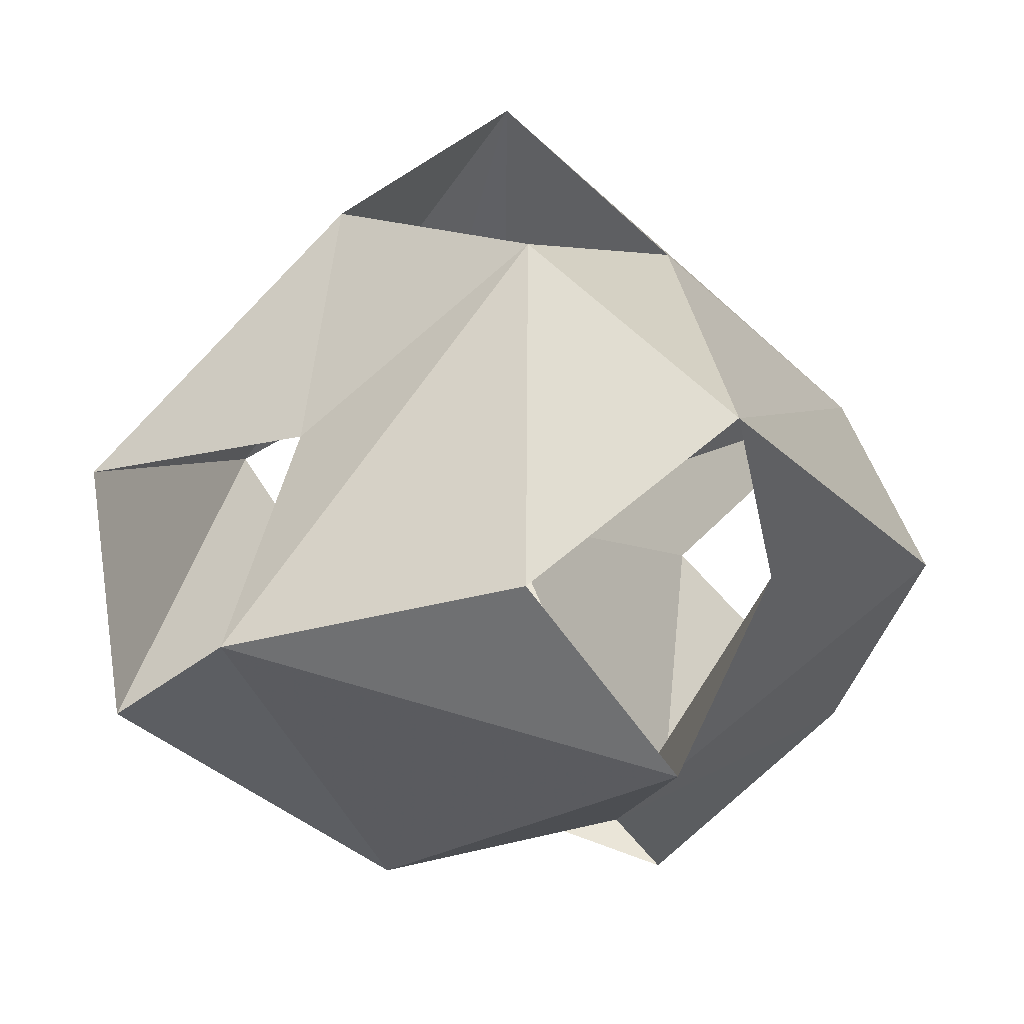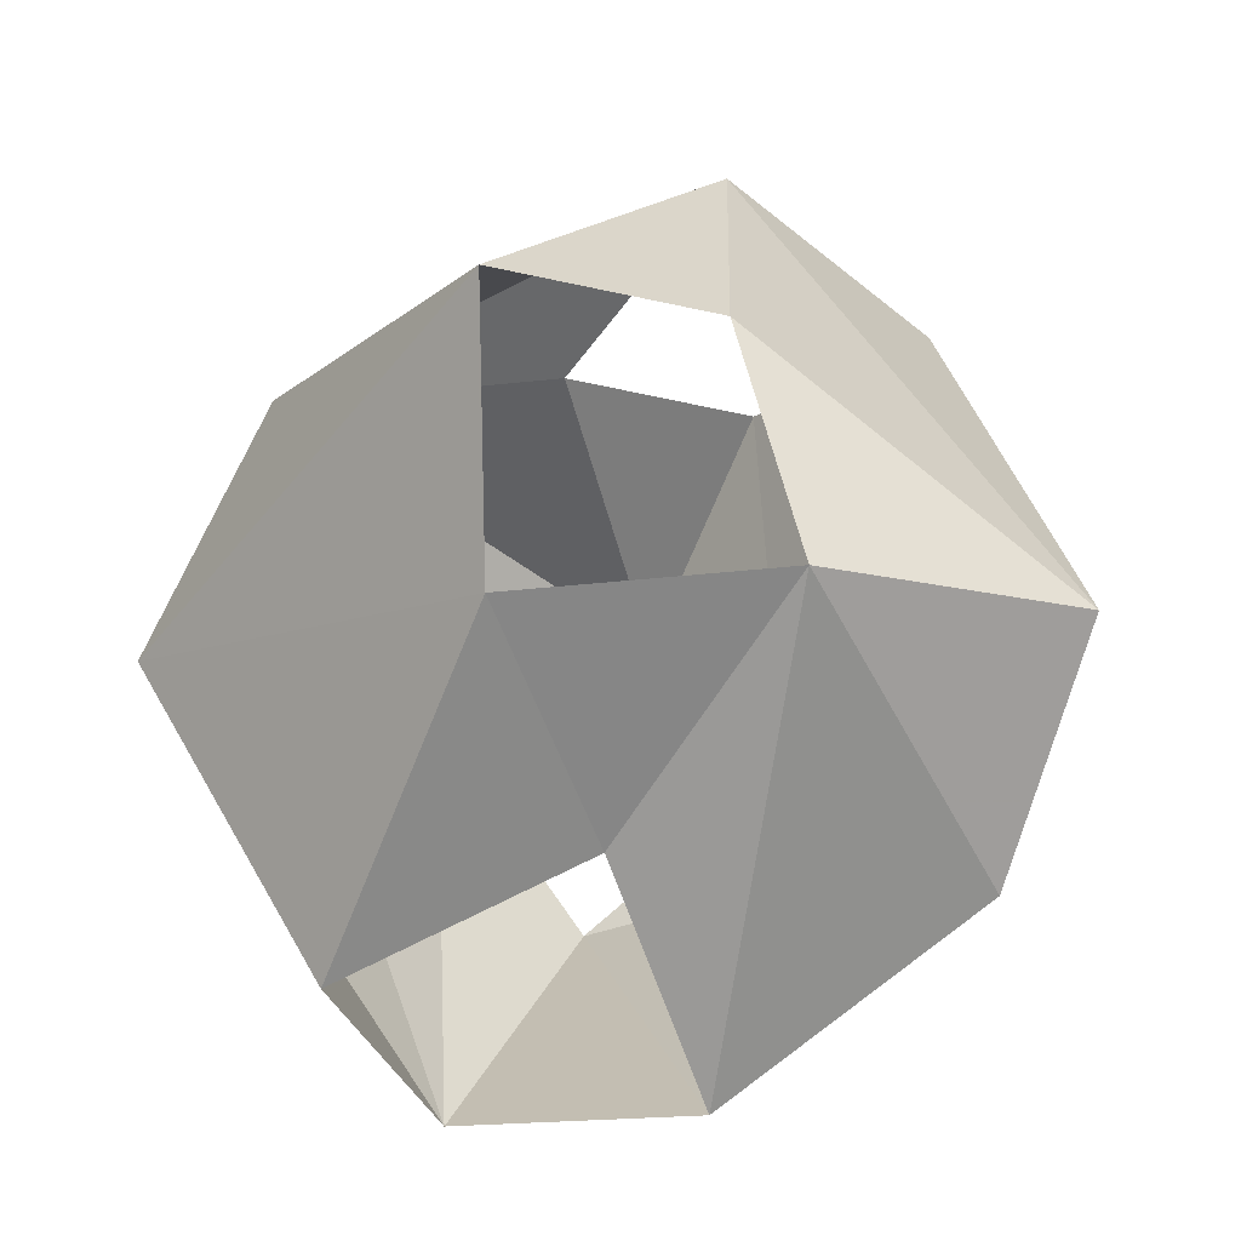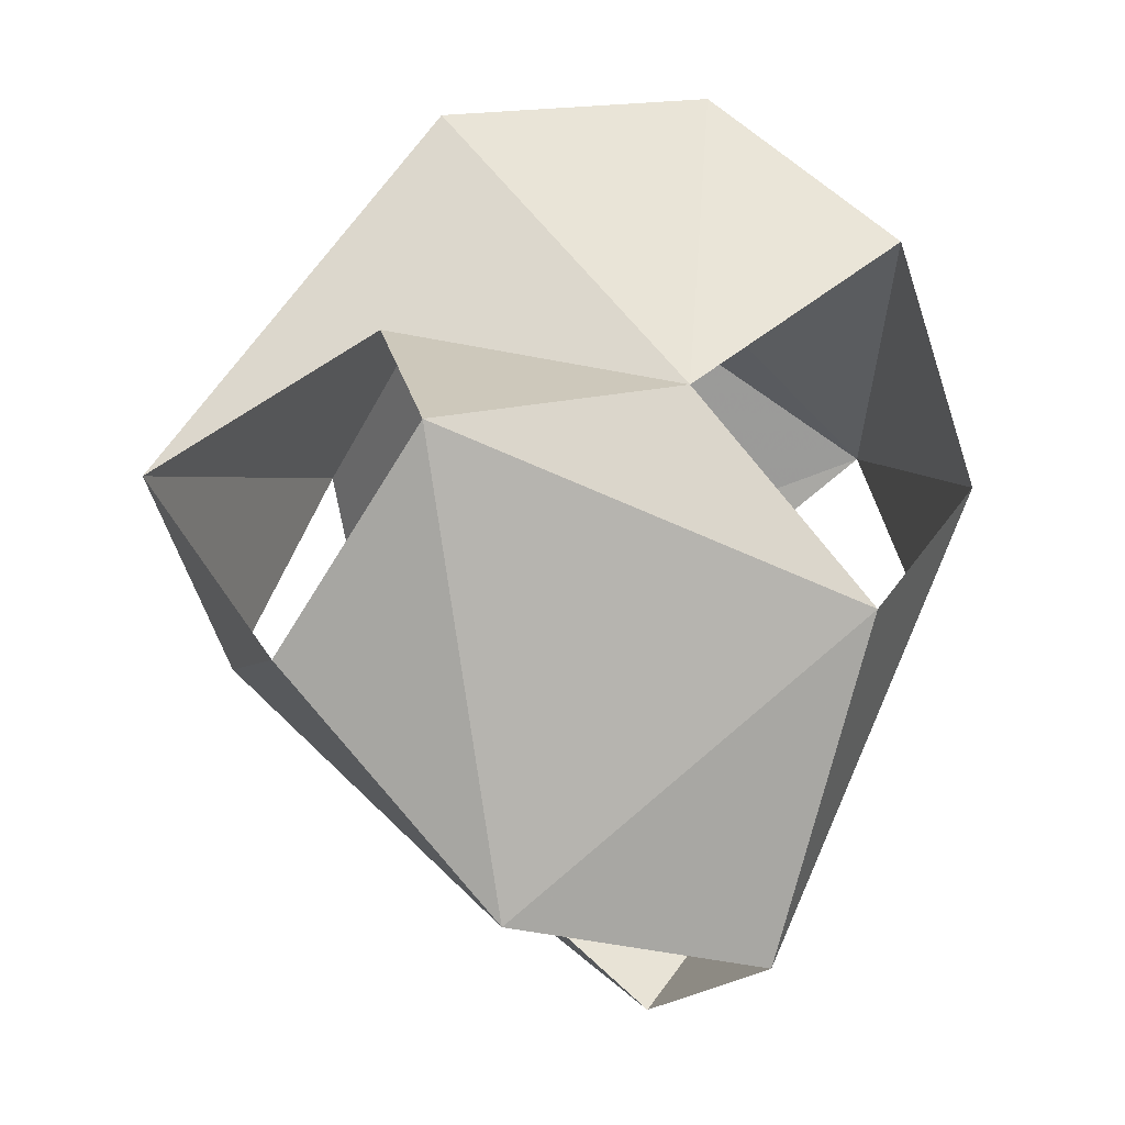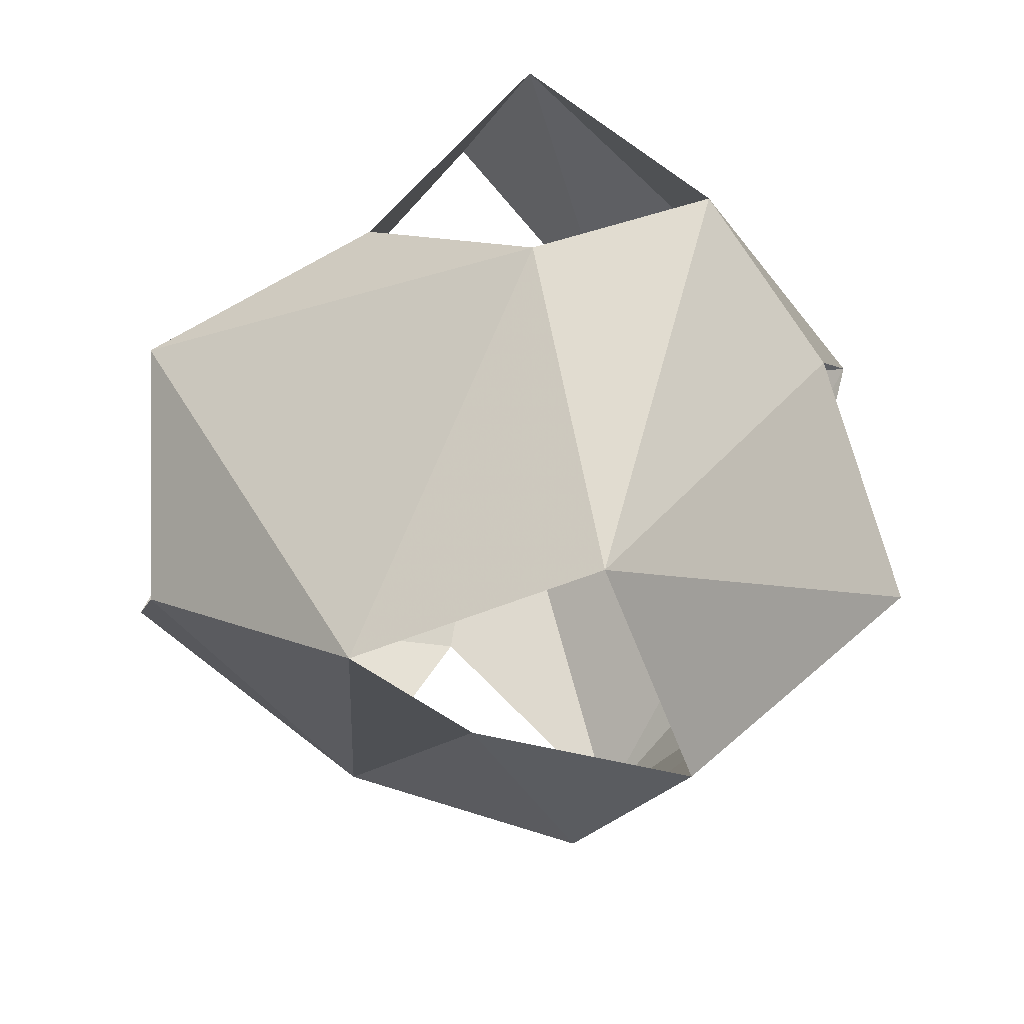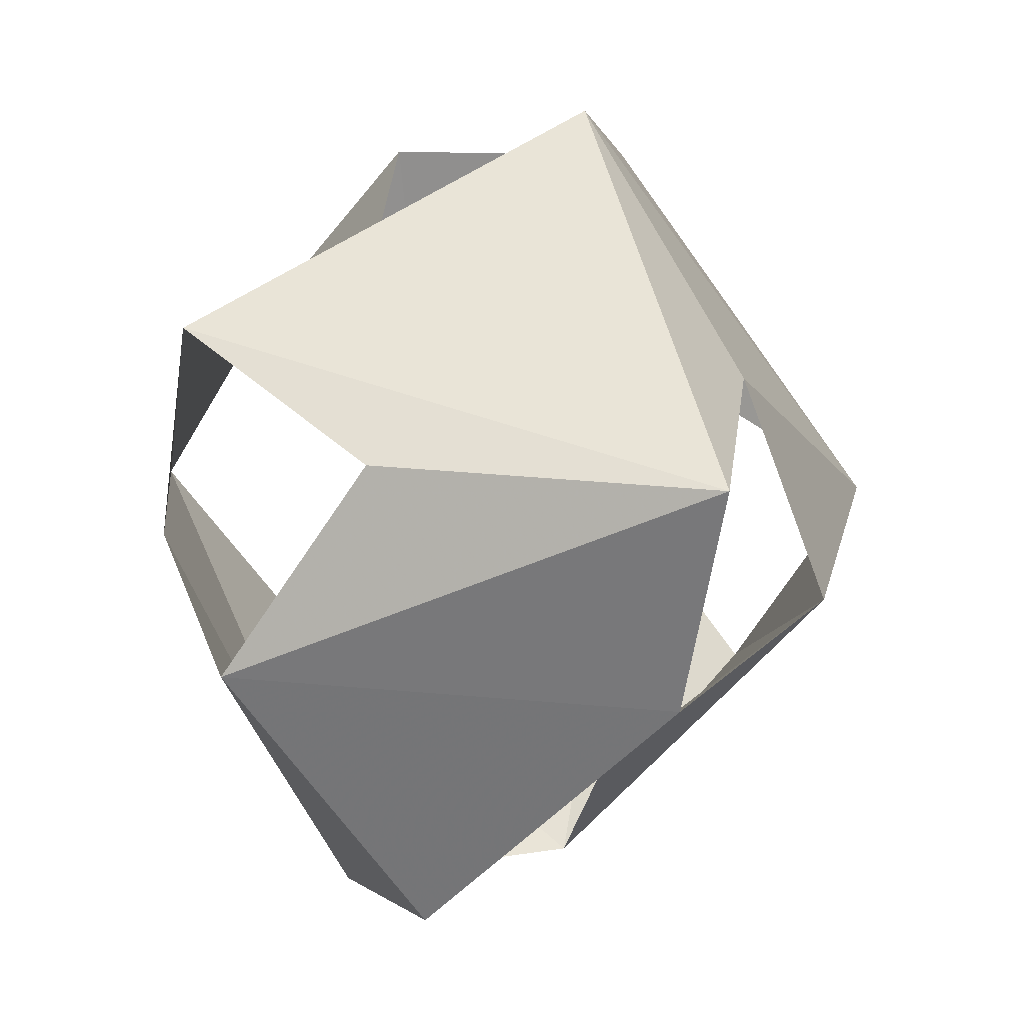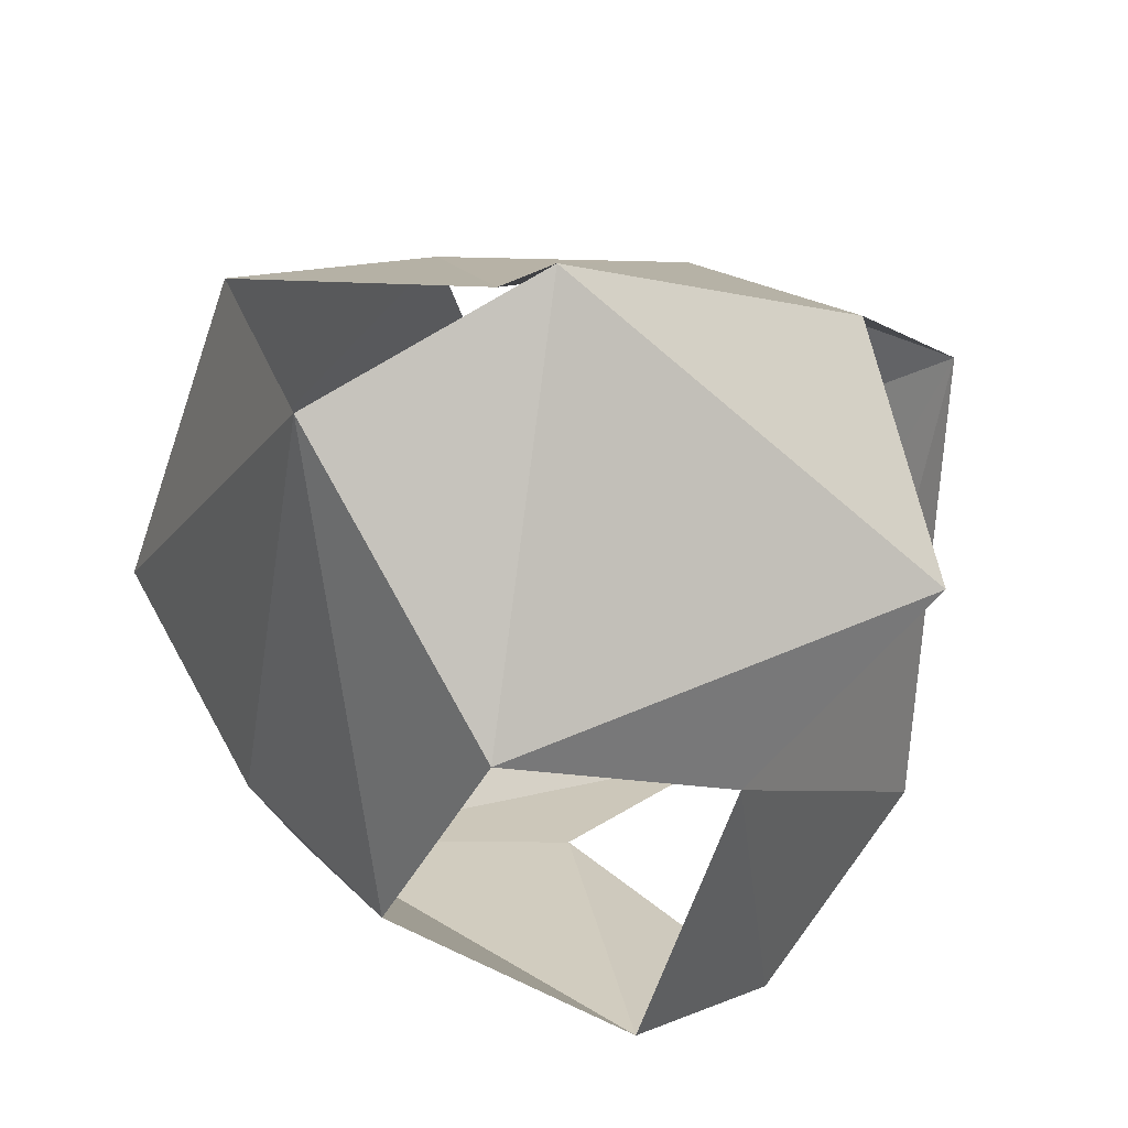
<metadata>
{"format":"obj","ext":"obj","renderer":"f3d","projection":"perspective","resolution":1024,"background":"white","views":[{"elev":9.2,"azim":59.5,"up":"+Z"},{"elev":62.0,"azim":10.6,"up":"+Z"},{"elev":-22.4,"azim":134.1,"up":"+Y"},{"elev":-60.2,"azim":178.2,"up":"+Y"},{"elev":6.9,"azim":-43.4,"up":"+Y"},{"elev":-44.6,"azim":21.2,"up":"+Z"}]}
</metadata>
<code>
v 20.52 -2.419 -8.601
v 15.12 7.644 0.651
v 22.17 0.1741 11.16
v 19.82 -11.68 2.792
v 11.98 21.68 -0.4161
v 0.1395 24.1 7.951
v -7.297 16.7 -2.338
v 2.656 21.97 -11.78
v 8.472 -4.795 19.89
v 2.618 8.617 18.54
v -8.165 3.589 27.17
v -5.387 -9.526 21.14
v -19.16 -1.045 -8.347
v -22.38 11.65 -1.678
v -19.47 4.544 10.85
v -24.21 -7.481 3.86
v 7.744 -23.77 -1.393
v 1.086 -15.57 8.826
v -10.9 -23.54 5.843
v -5.47 -24.6 -7.773
v 7.92 1.739 -14.72
v -1.341 10.98 -21.4
v -11.88 1.49 -17.55
v -1.478 -8.832 -18.71
f 1 2 21
f 1 21 24
f 2 5 21
f 2 3 5
f 3 5 6
f 3 6 10
f 6 10 11
f 3 9 10
f 5 8 21
f 8 21 22
f 7 8 22
f 1 17 24
f 7 14 22
f 6 7 14
f 6 11 14
f 3 4 9
f 4 9 17
f 1 4 17
f 9 17 18
f 9 12 18
f 17 20 24
f 20 23 24
f 14 22 23
f 13 14 23
f 13 20 23
f 12 18 19
f 12 16 19
f 11 14 15
f 11 15 16
f 11 12 16
f 13 16 20
f 16 19 20

</code>
